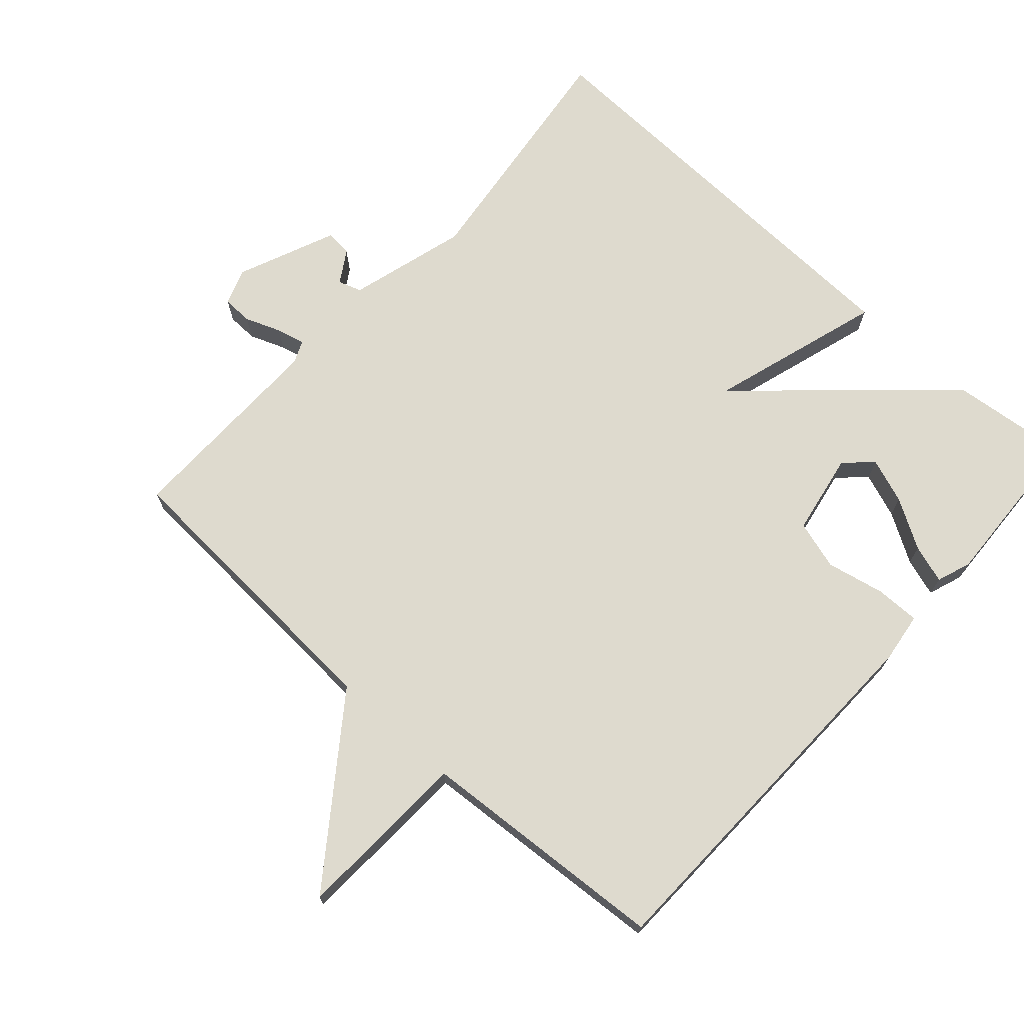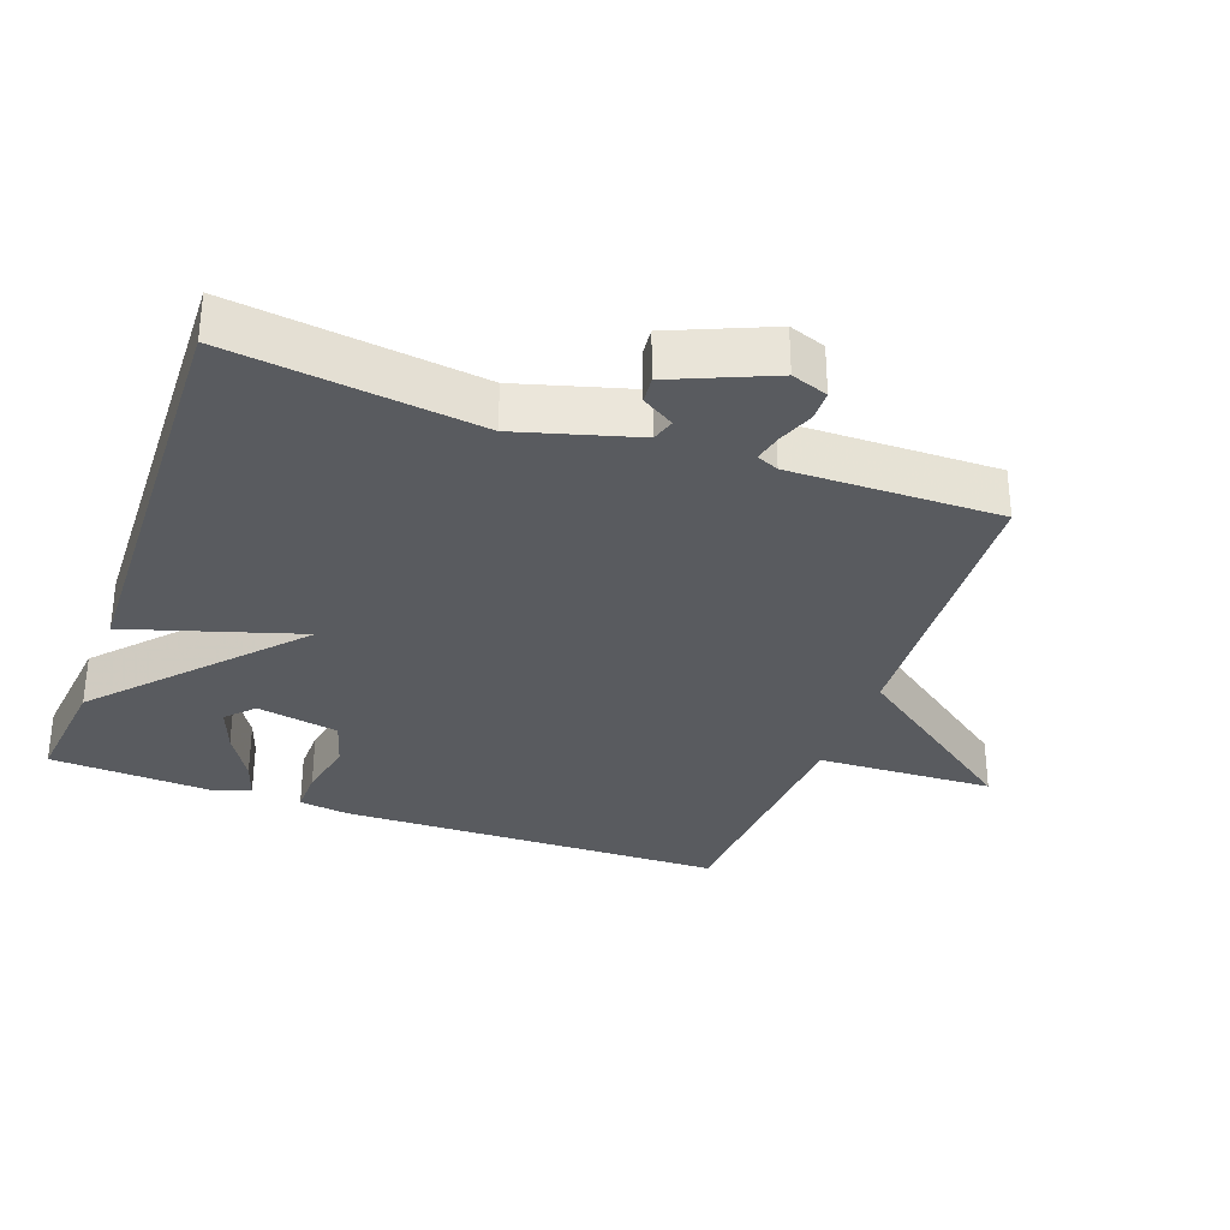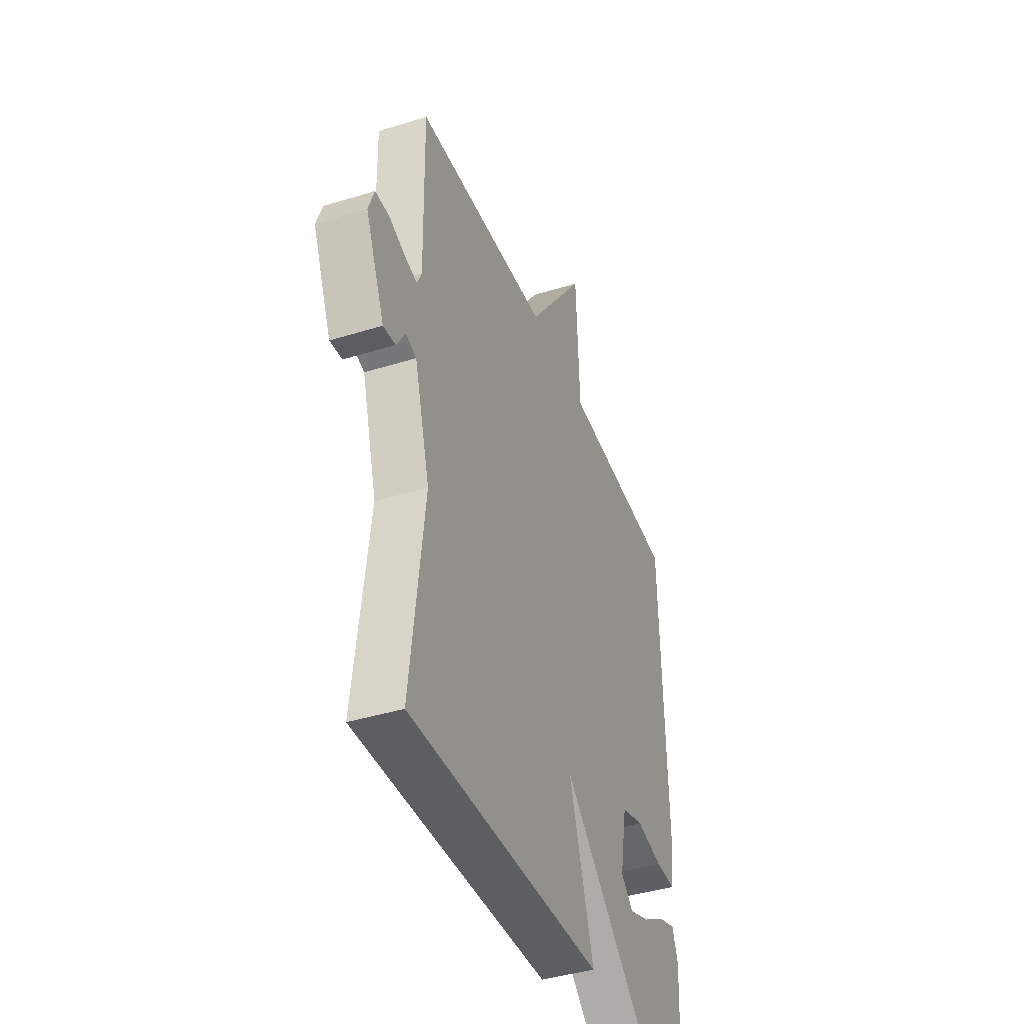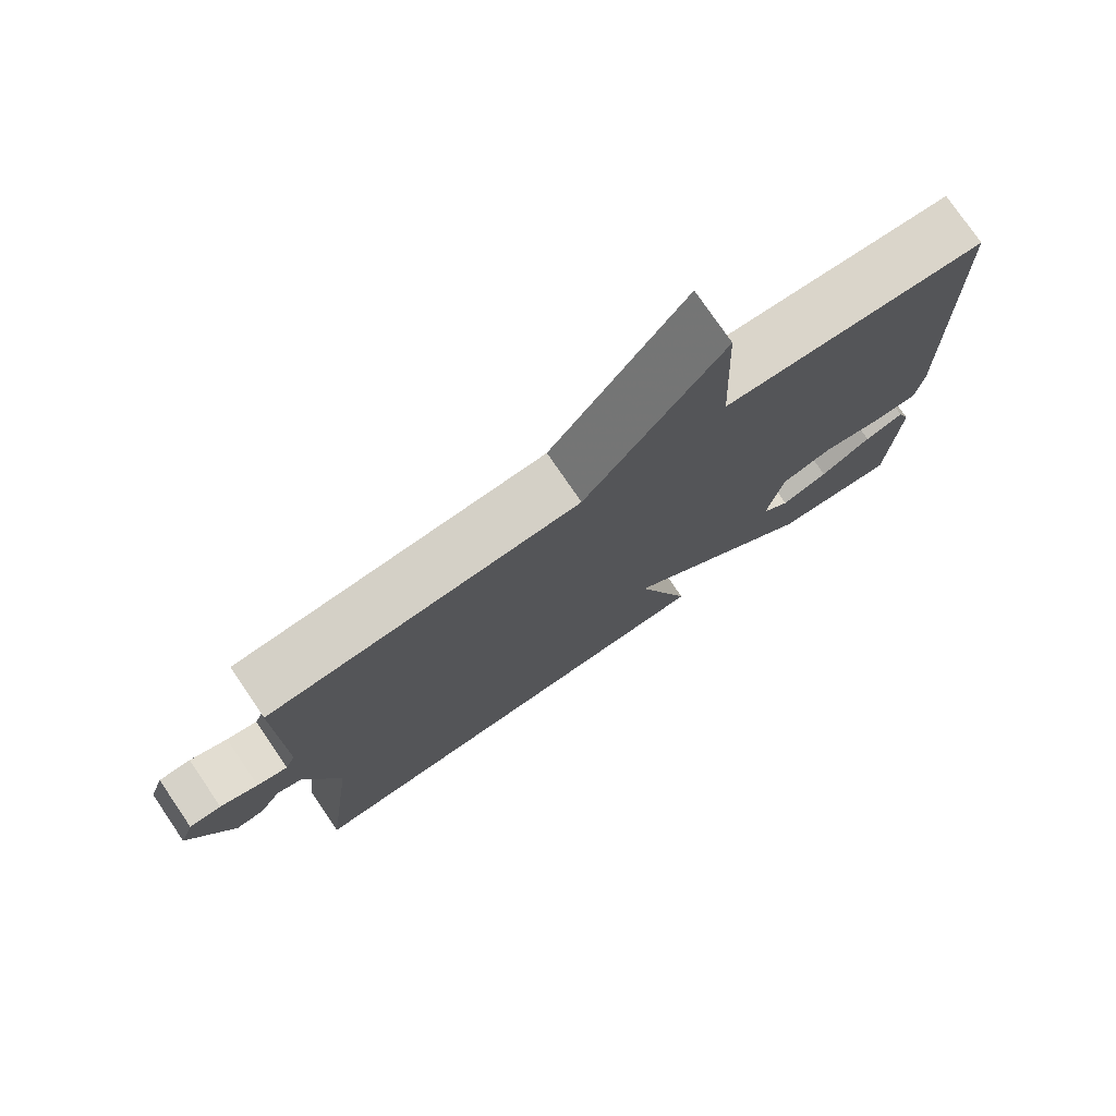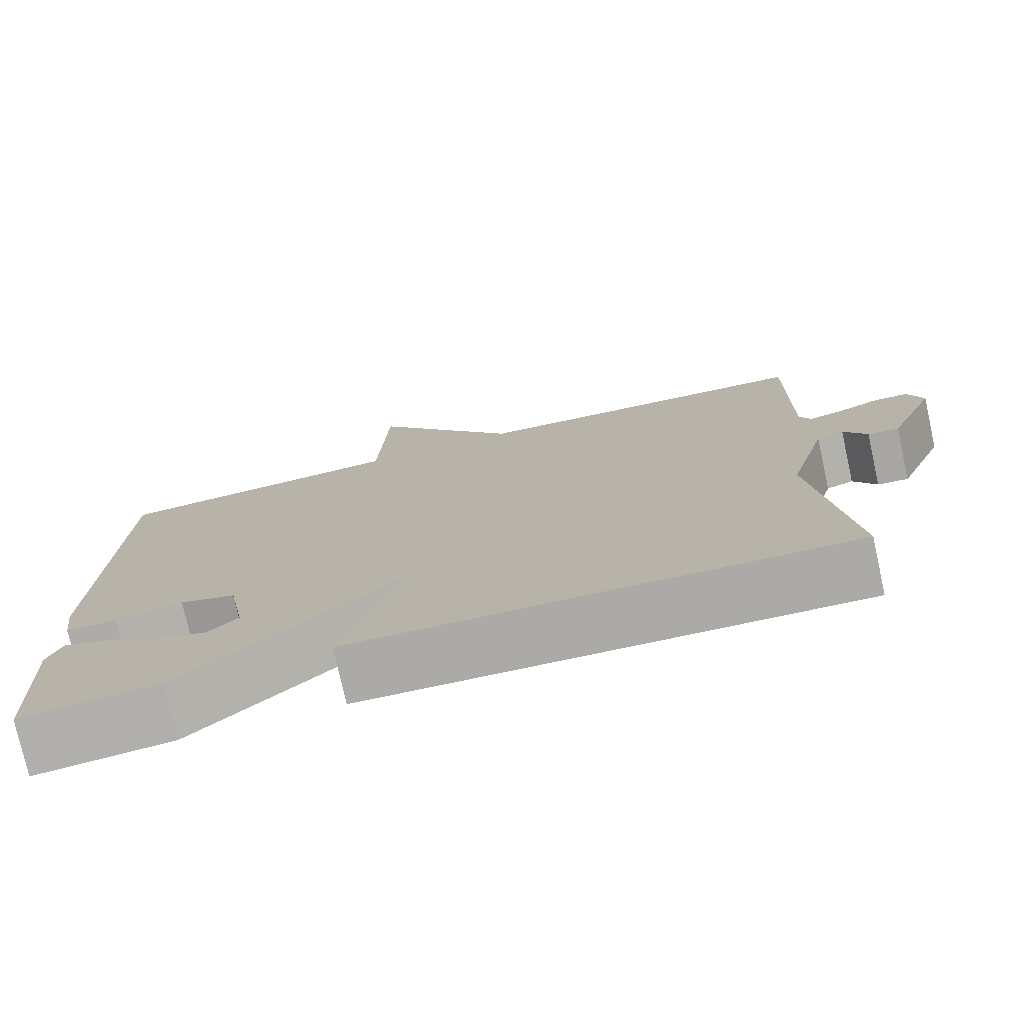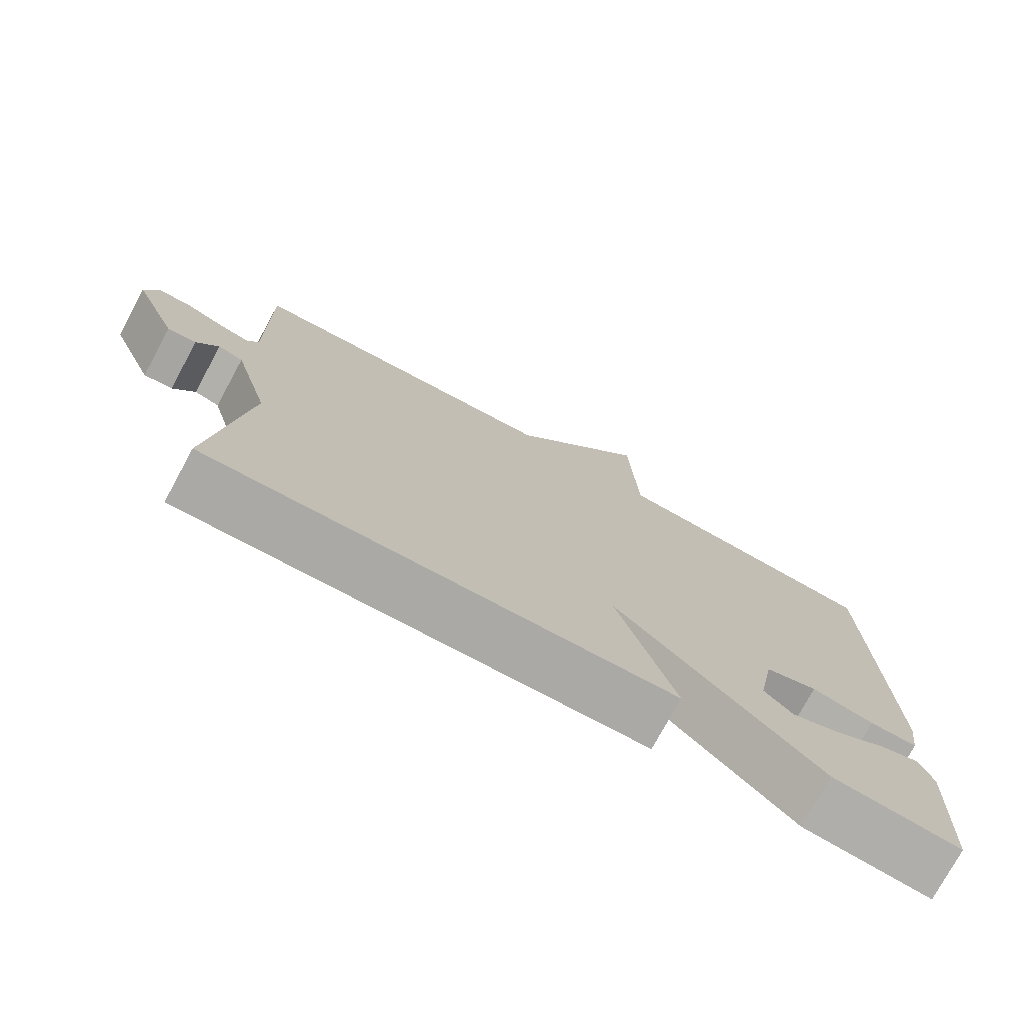
<metadata>
{"format":"obj","ext":"obj","renderer":"f3d","projection":"perspective","resolution":1024,"background":"white","views":[{"elev":71.3,"azim":42.0,"up":"+Y"},{"elev":-32.4,"azim":-109.9,"up":"+Y"},{"elev":-41.1,"azim":-69.3,"up":"+Z"},{"elev":76.9,"azim":-34.3,"up":"+Z"},{"elev":-76.5,"azim":-167.5,"up":"+Z"},{"elev":-76.0,"azim":-28.5,"up":"+Z"}]}
</metadata>
<code>
v 0.5 0.07 -0.5
v 0.326 0.07 -0.481
v 0.048 0.07 -0.228
v 0.126 0.07 -0.481
v -0.5 0.07 -0.5
v -0.455 0.07 -0.139
v -0.504 0.07 0.034
v -0.538 0.07 0.045
v -0.567 0.07 -0.002
v -0.606 0.07 -0.006
v -0.667 0.07 0.138
v -0.648 0.07 0.191
v -0.604 0.07 0.192
v -0.552 0.07 0.172
v -0.51 0.07 0.162
v -0.496 0.07 0.194
v -0.5 0.07 0.5
v -0.068 0.07 0.525
v 0.121 0.07 0.783
v 0.132 0.07 0.525
v 0.5 0.07 0.5
v 0.514 0.07 -0.061
v 0.504 0.07 -0.134
v 0.439 0.07 -0.133
v 0.354 0.07 -0.115
v 0.283 0.07 -0.136
v 0.261 0.07 -0.256
v 0.3 0.07 -0.293
v 0.366 0.07 -0.269
v 0.438 0.07 -0.226
v 0.494 0.07 -0.208
v 0.512 0.07 -0.258
v 0.5 0 -0.5
v 0.326 0 -0.481
v 0.048 0 -0.228
v 0.126 0 -0.481
v -0.5 0 -0.5
v -0.455 0 -0.139
v -0.504 0 0.034
v -0.538 0 0.045
v -0.567 0 -0.002
v -0.606 0 -0.006
v -0.667 0 0.138
v -0.648 0 0.191
v -0.604 0 0.192
v -0.552 0 0.172
v -0.51 0 0.162
v -0.496 0 0.194
v -0.5 0 0.5
v -0.068 0 0.525
v 0.121 0 0.783
v 0.132 0 0.525
v 0.5 0 0.5
v 0.514 0 -0.061
v 0.504 0 -0.134
v 0.439 0 -0.133
v 0.354 0 -0.115
v 0.283 0 -0.136
v 0.261 0 -0.256
v 0.3 0 -0.293
v 0.366 0 -0.269
v 0.438 0 -0.226
v 0.494 0 -0.208
v 0.512 0 -0.258
f 32 1 2
f 31 32 2
f 30 31 2
f 29 30 2
f 28 29 2
f 27 28 2 3
f 26 27 3
f 23 24 25
f 22 23 25
f 21 22 25
f 20 21 25
f 20 25 26
f 18 19 20
f 20 26 3
f 18 20 3
f 17 18 3
f 16 17 3
f 12 13 14
f 11 12 14
f 10 11 14
f 9 10 14
f 8 9 14
f 7 8 14 15
f 16 3 4
f 15 16 4
f 7 15 4
f 6 7 4
f 4 5 6
f 34 33 64
f 34 64 63
f 34 63 62
f 34 62 61
f 34 61 60
f 35 34 60 59
f 35 59 58
f 57 56 55
f 57 55 54
f 57 54 53
f 57 53 52
f 58 57 52
f 52 51 50
f 35 58 52
f 35 52 50
f 35 50 49
f 35 49 48
f 46 45 44
f 46 44 43
f 46 43 42
f 46 42 41
f 46 41 40
f 47 46 40 39
f 36 35 48
f 36 48 47
f 36 47 39
f 36 39 38
f 38 37 36
f 1 33 34 2
f 2 34 35 3
f 3 35 36 4
f 4 36 37 5
f 5 37 38 6
f 6 38 39 7
f 7 39 40 8
f 8 40 41 9
f 9 41 42 10
f 10 42 43 11
f 11 43 44 12
f 12 44 45 13
f 13 45 46 14
f 14 46 47 15
f 15 47 48 16
f 16 48 49 17
f 17 49 50 18
f 18 50 51 19
f 19 51 52 20
f 20 52 53 21
f 21 53 54 22
f 22 54 55 23
f 23 55 56 24
f 24 56 57 25
f 25 57 58 26
f 26 58 59 27
f 27 59 60 28
f 28 60 61 29
f 29 61 62 30
f 30 62 63 31
f 31 63 64 32
f 32 64 33 1

</code>
